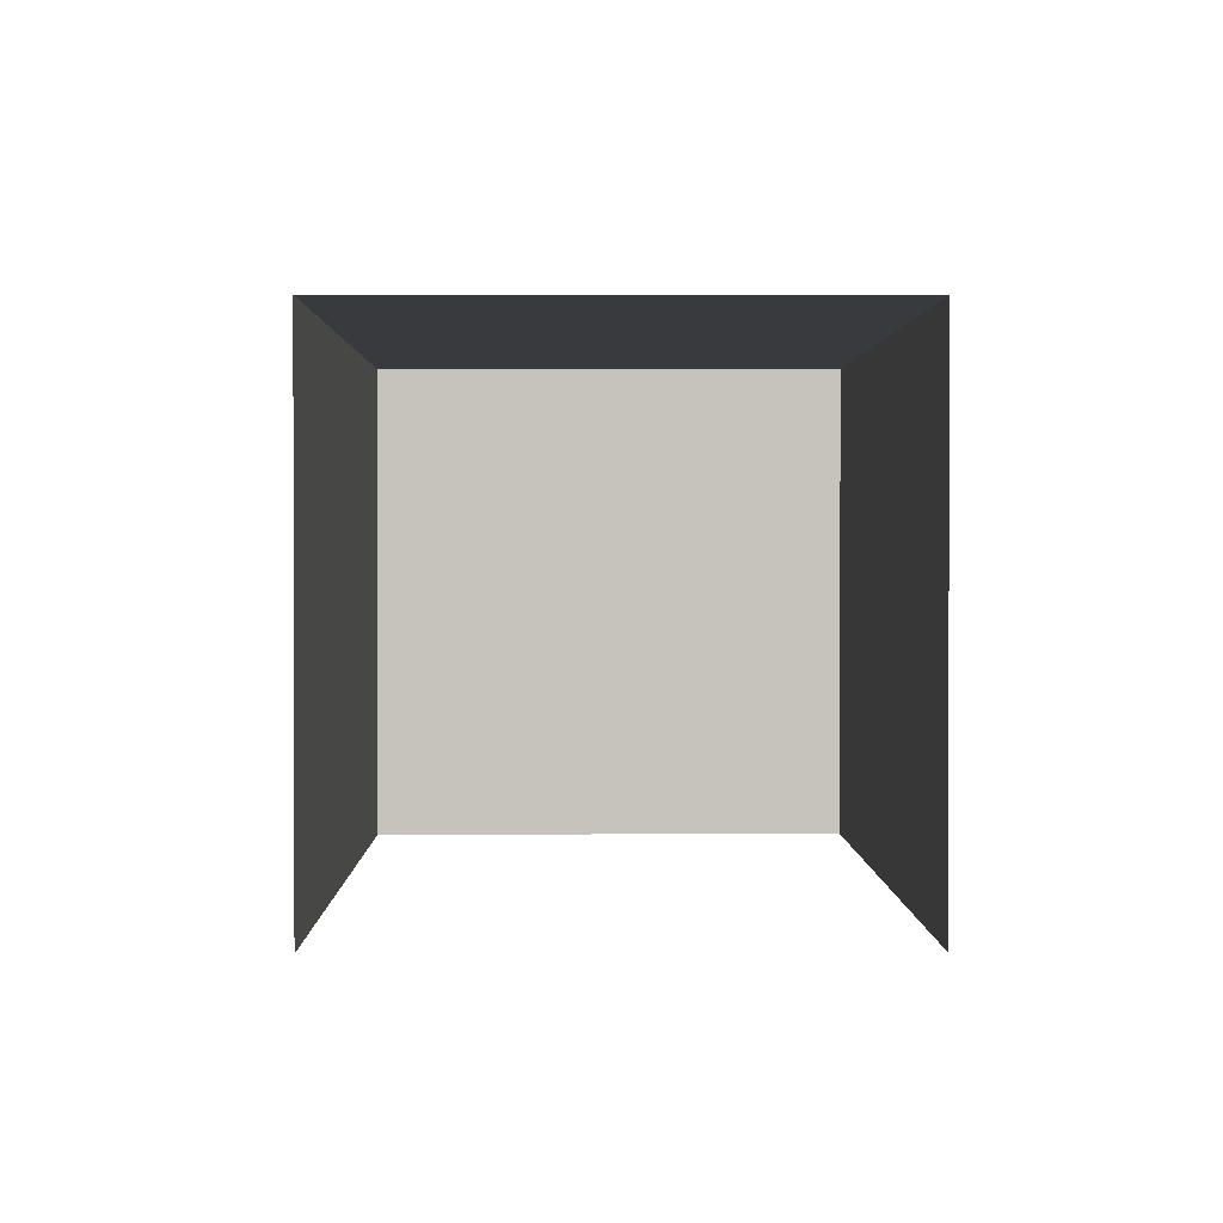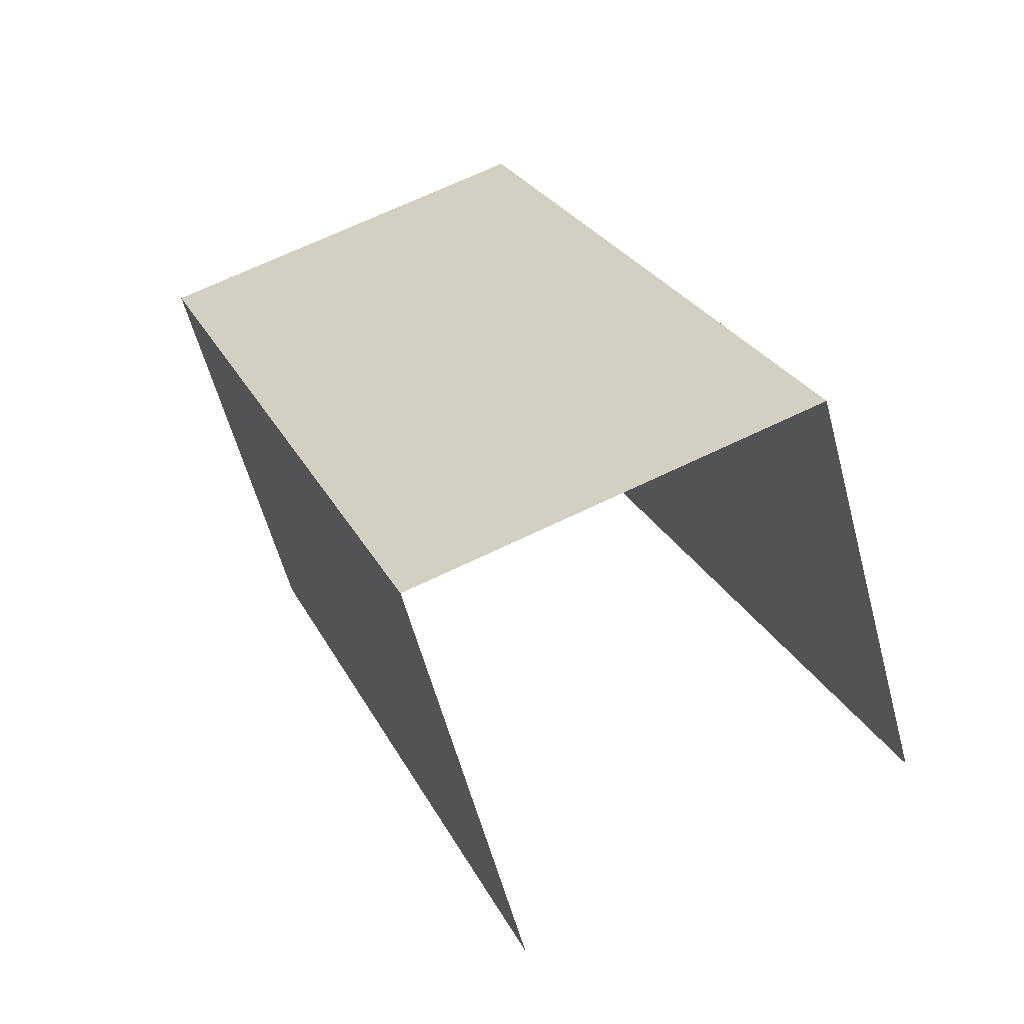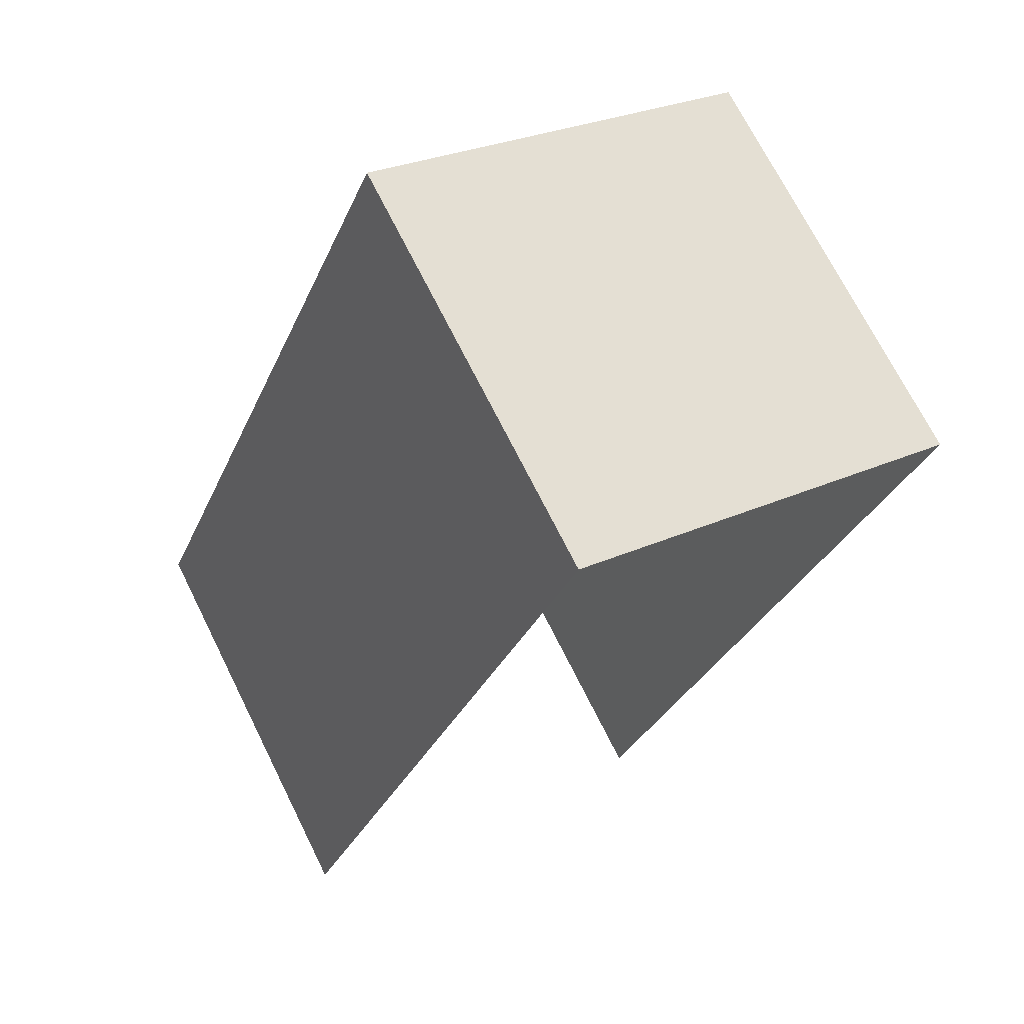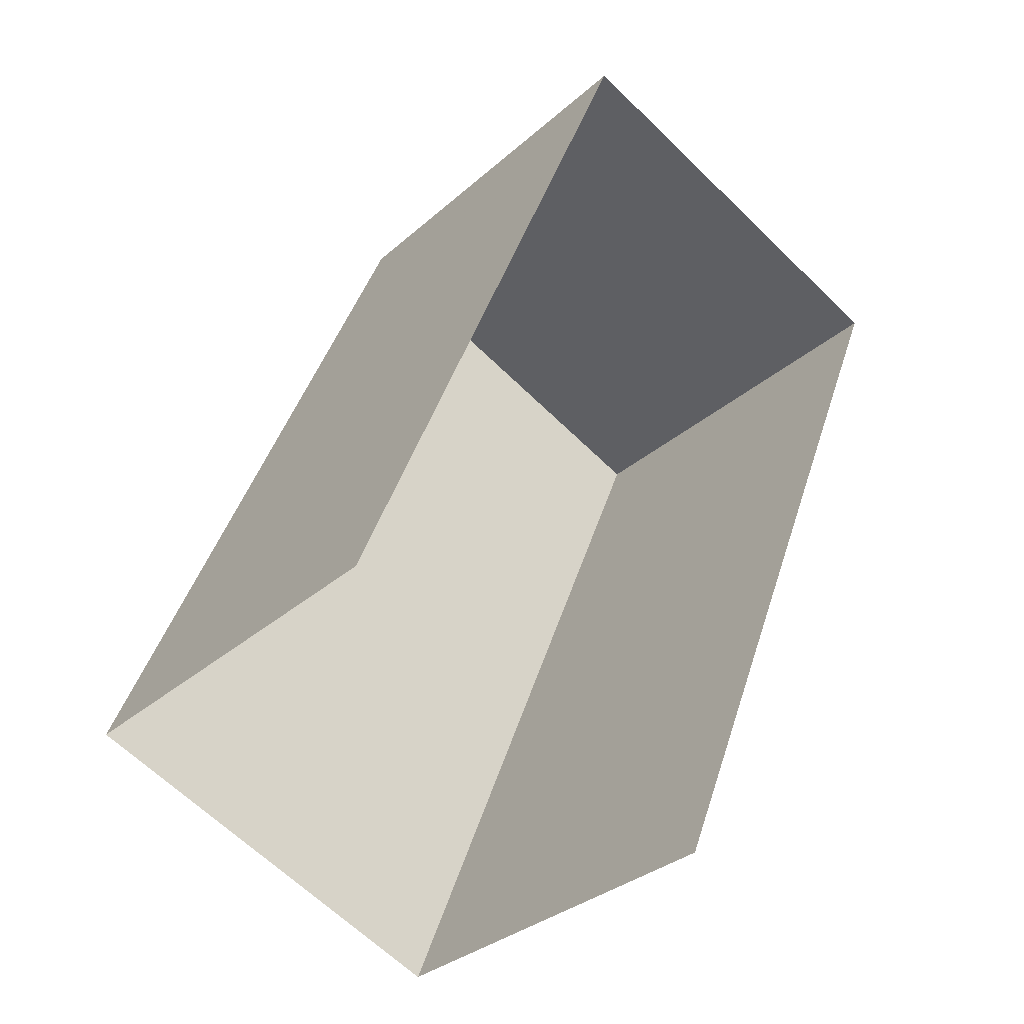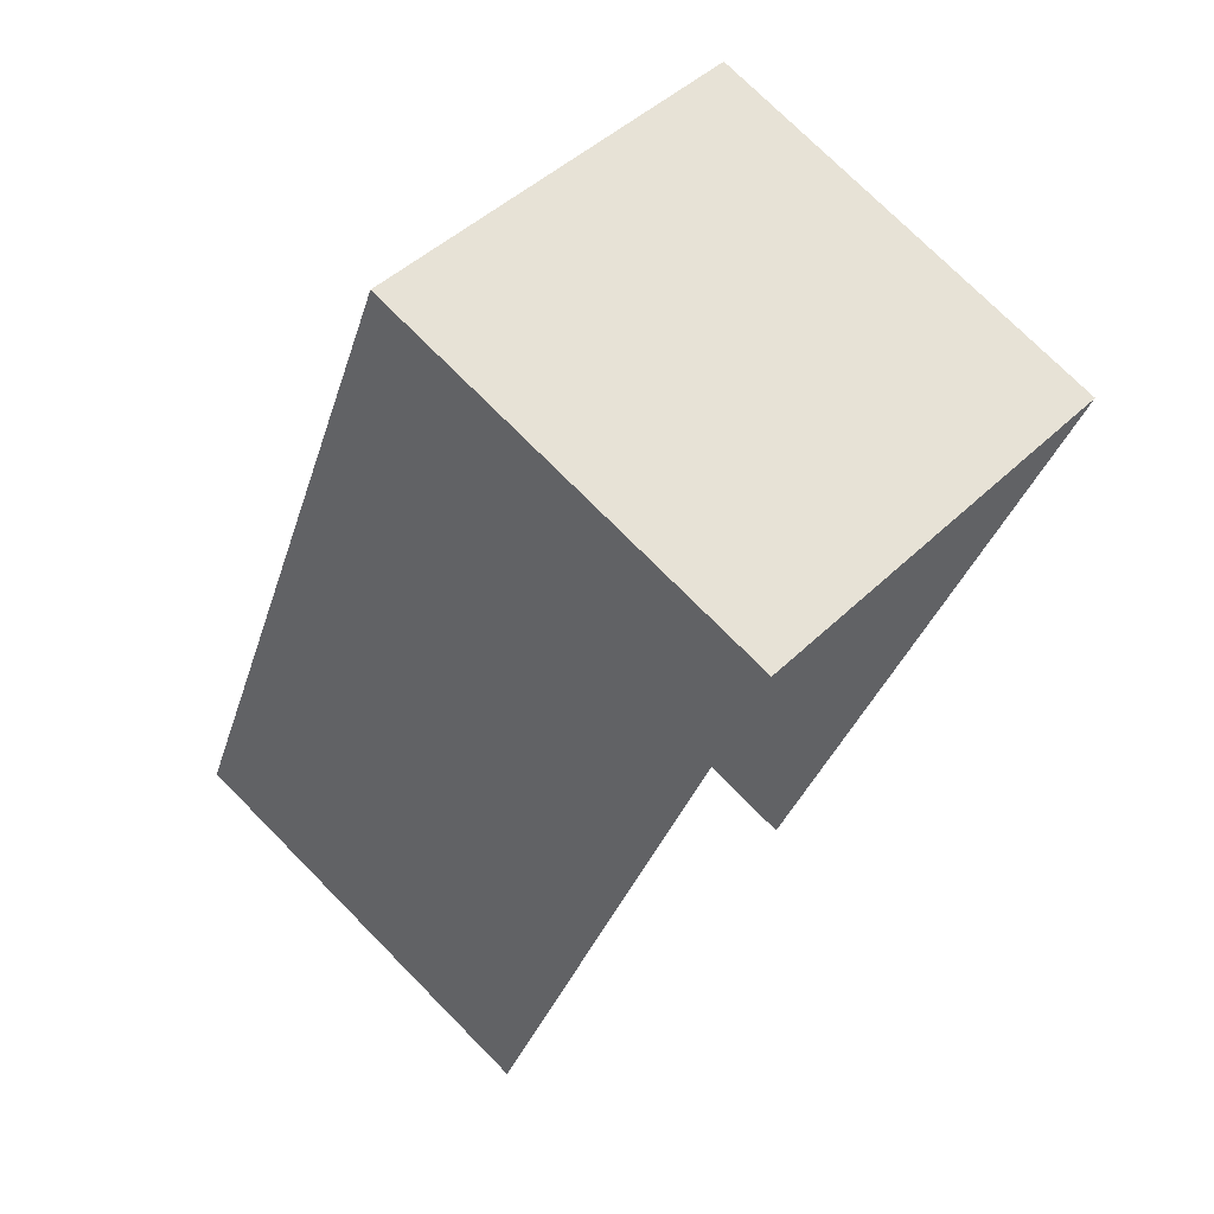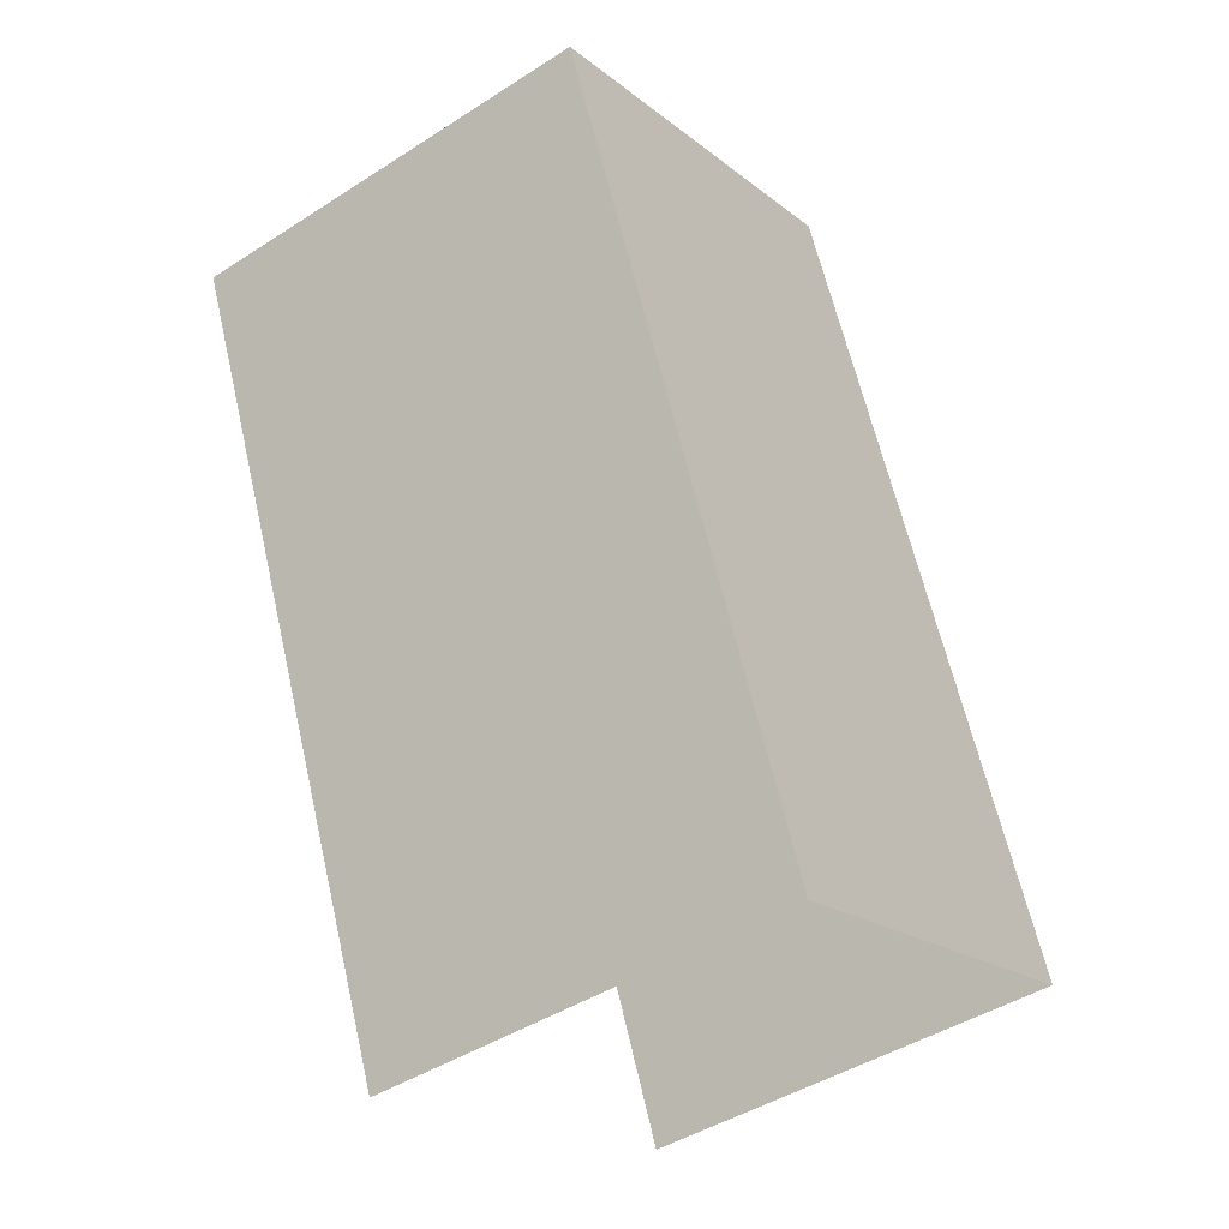
<metadata>
{"format":"obj","ext":"obj","renderer":"f3d","projection":"perspective","resolution":1024,"background":"white","views":[{"elev":1.2,"azim":21.1,"up":"+Z"},{"elev":-58.9,"azim":15.2,"up":"+Y"},{"elev":71.1,"azim":153.6,"up":"+Y"},{"elev":-32.2,"azim":140.7,"up":"+Y"},{"elev":74.5,"azim":135.5,"up":"+Y"},{"elev":-45.0,"azim":-53.3,"up":"+Y"}]}
</metadata>
<code>
v -2.2e+05 -1.239e+05 36.54
v -2.2e+05 -1.239e+05 36.54
v -2.2e+05 -1.239e+05 36.54
v -2.2e+05 -1.239e+05 36.54
v -2.2e+05 -1.239e+05 38.94
v -2.2e+05 -1.239e+05 38.94
v -2.2e+05 -1.239e+05 38.94
v -2.2e+05 -1.239e+05 38.94
f 1 2 3
f 1 4 2
f 5 2 4
f 8 5 4
f 5 6 7
f 5 8 6
f 7 3 2
f 5 7 2
f 8 4 1
f 6 8 1
f 6 1 3
f 7 6 3

</code>
